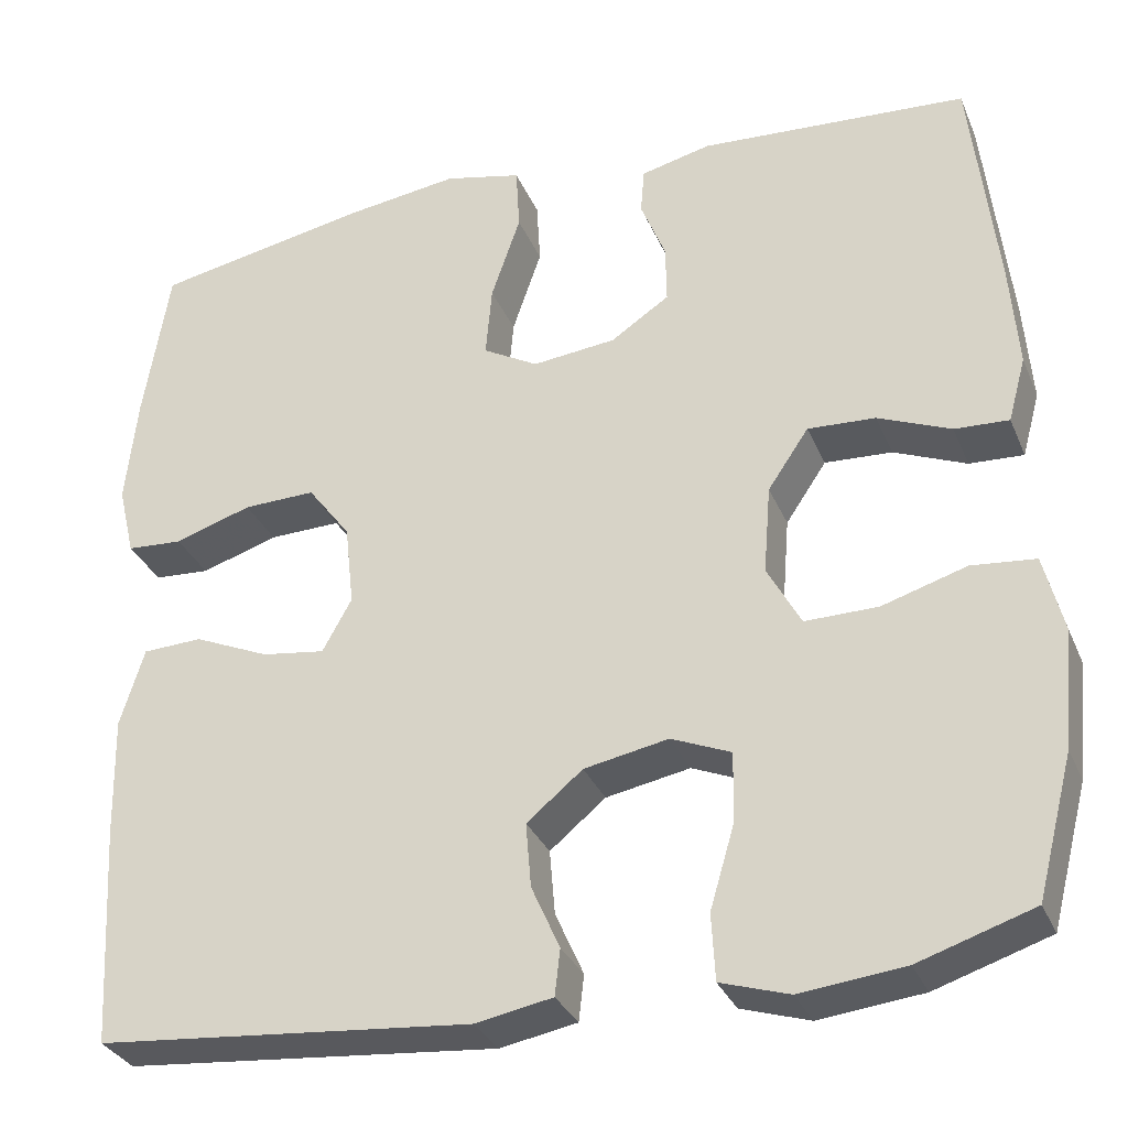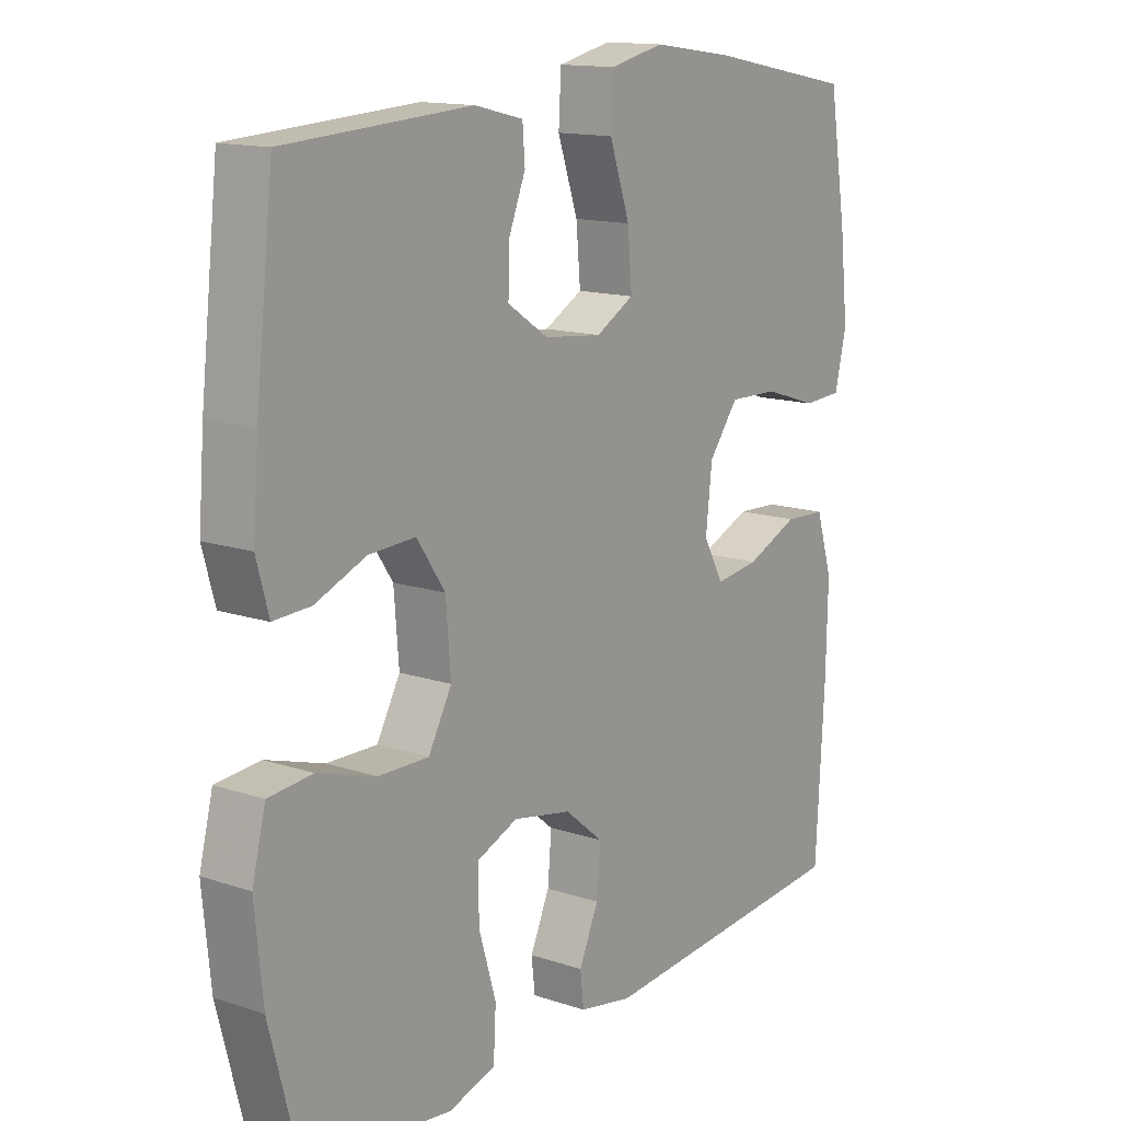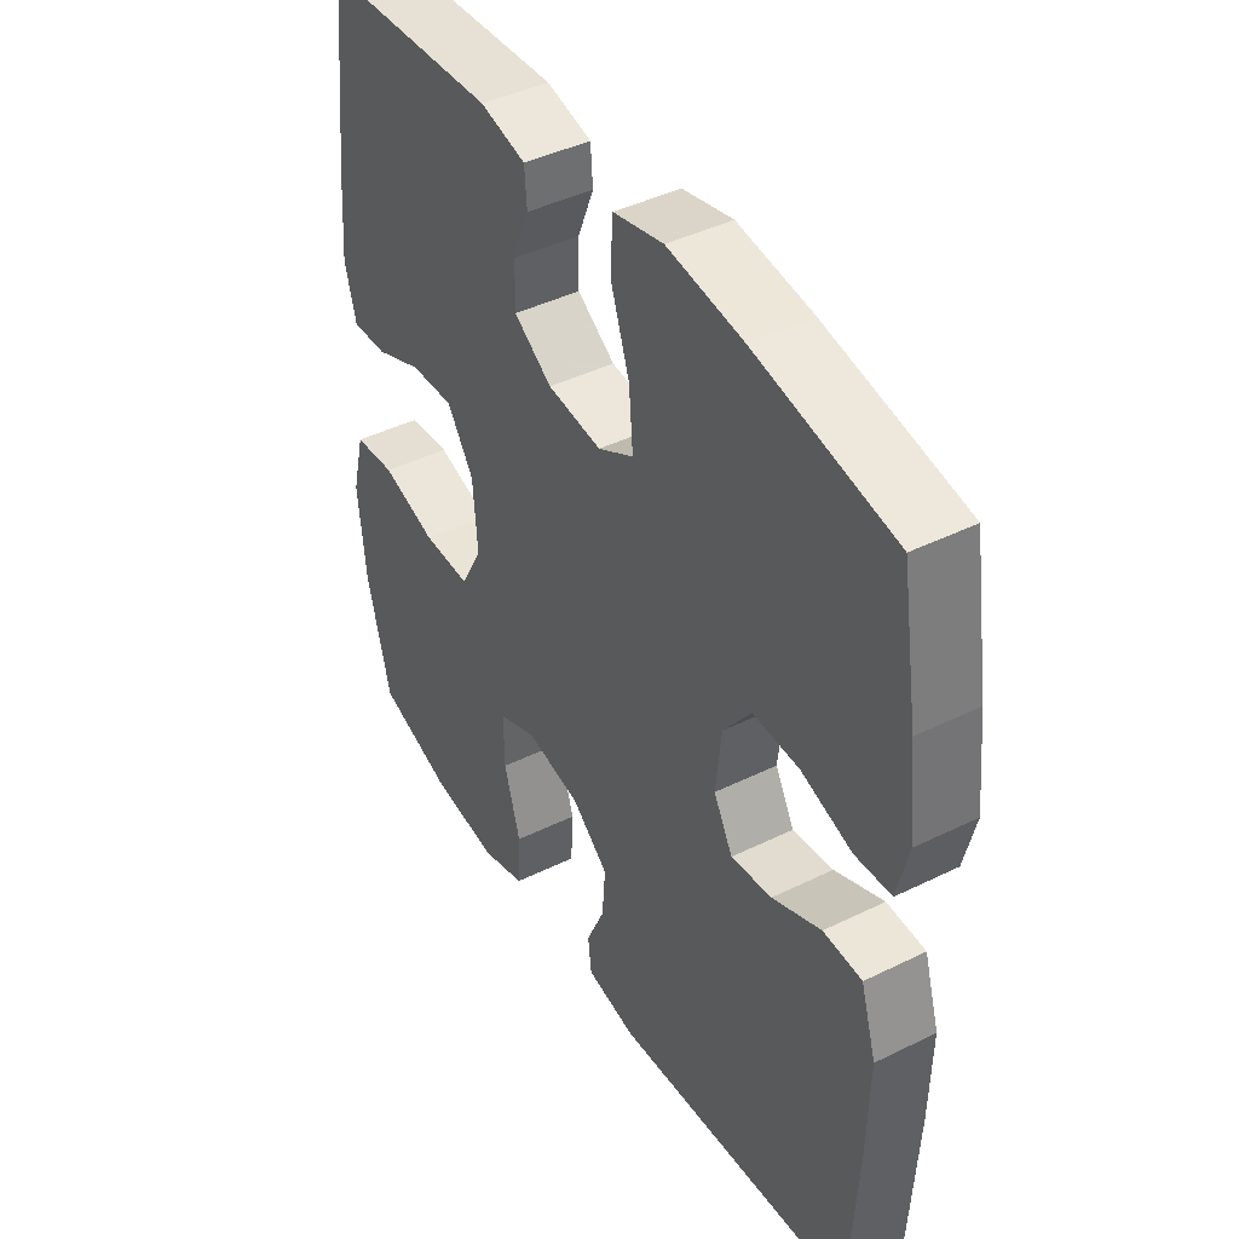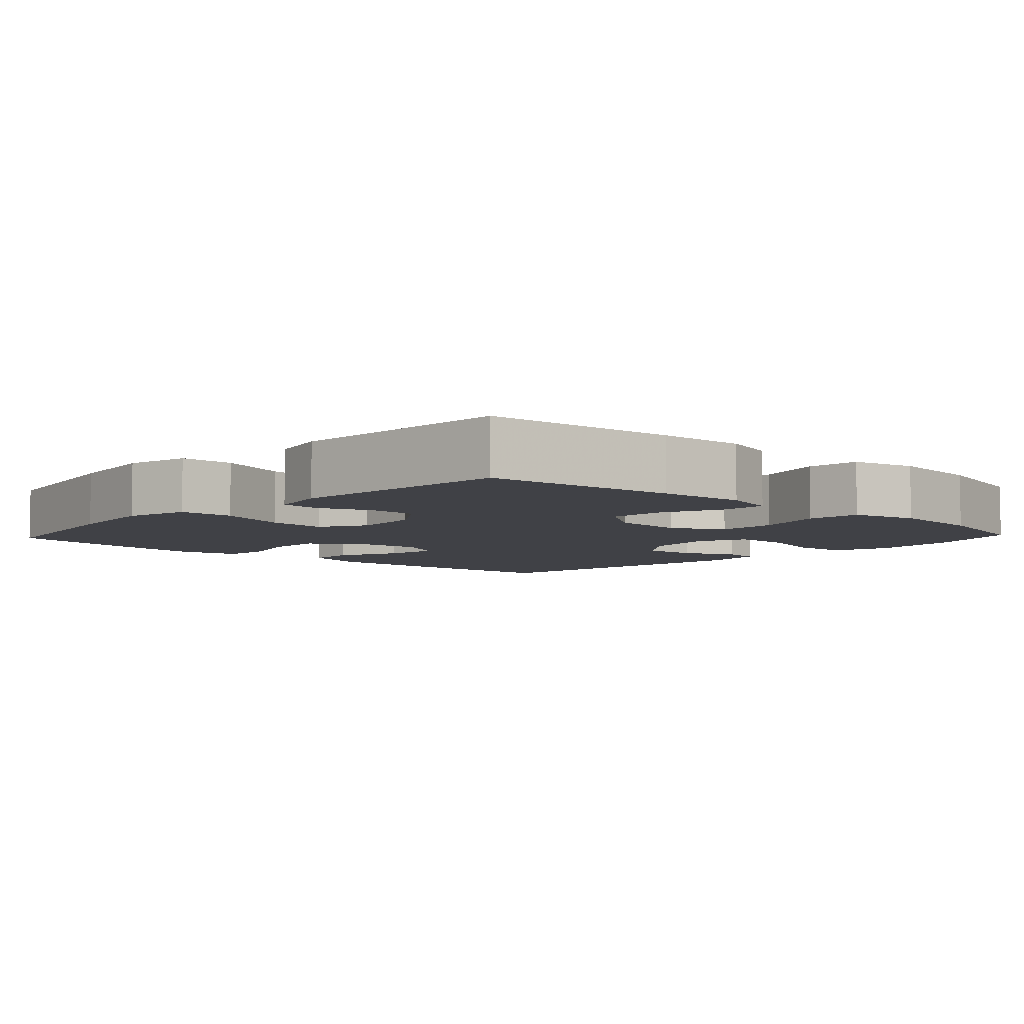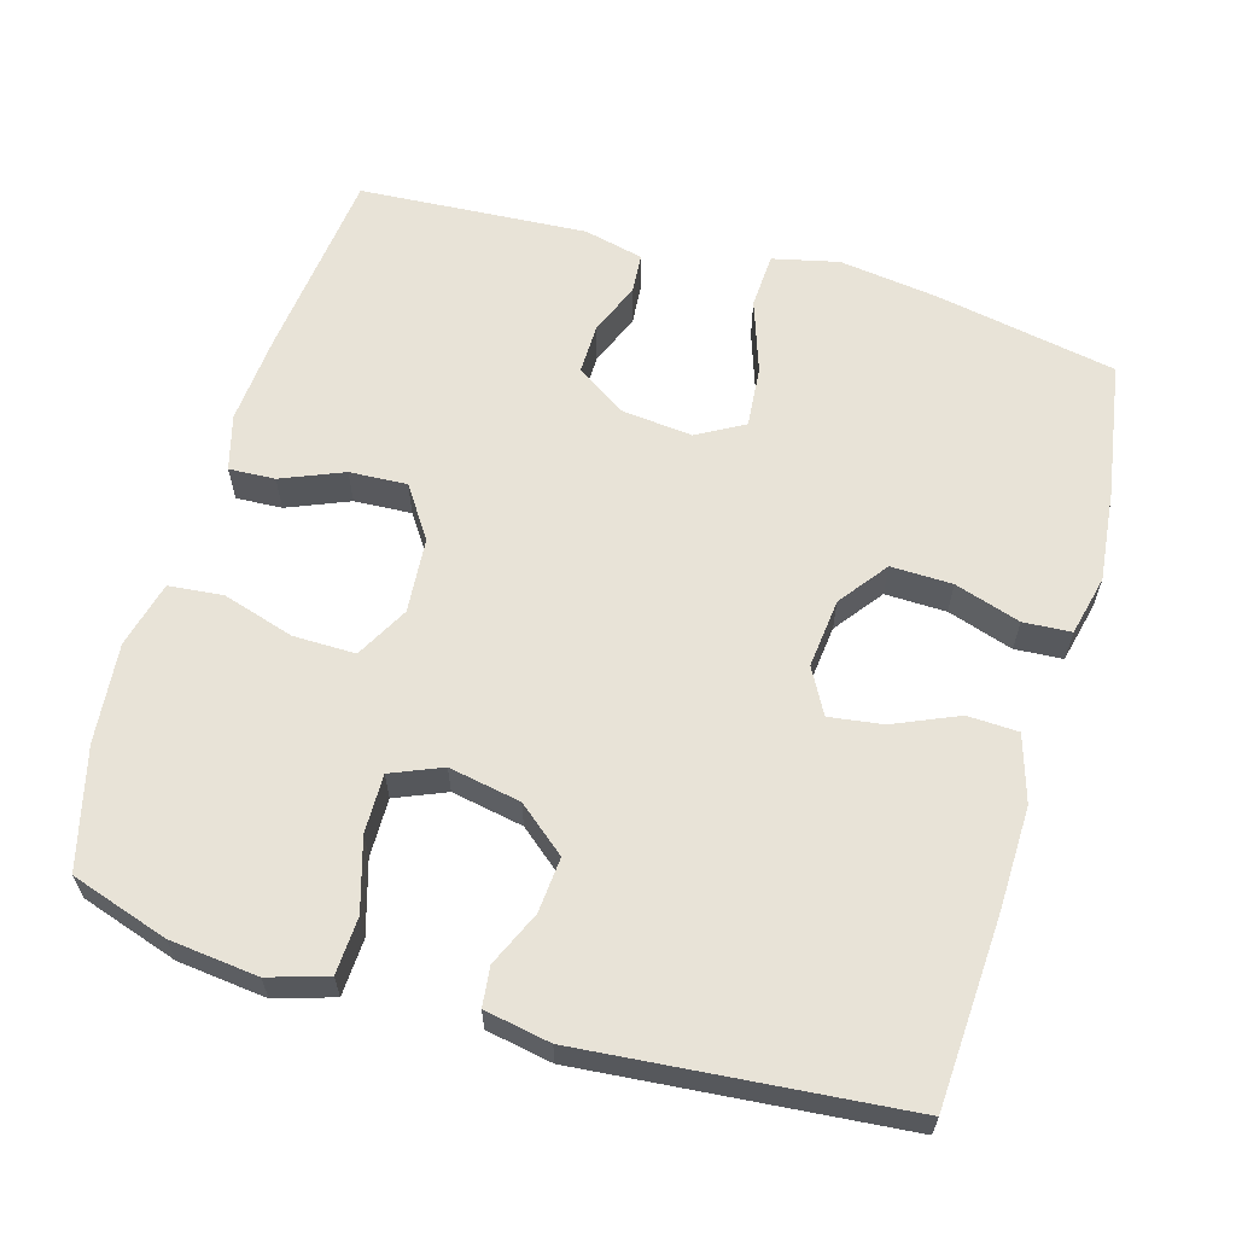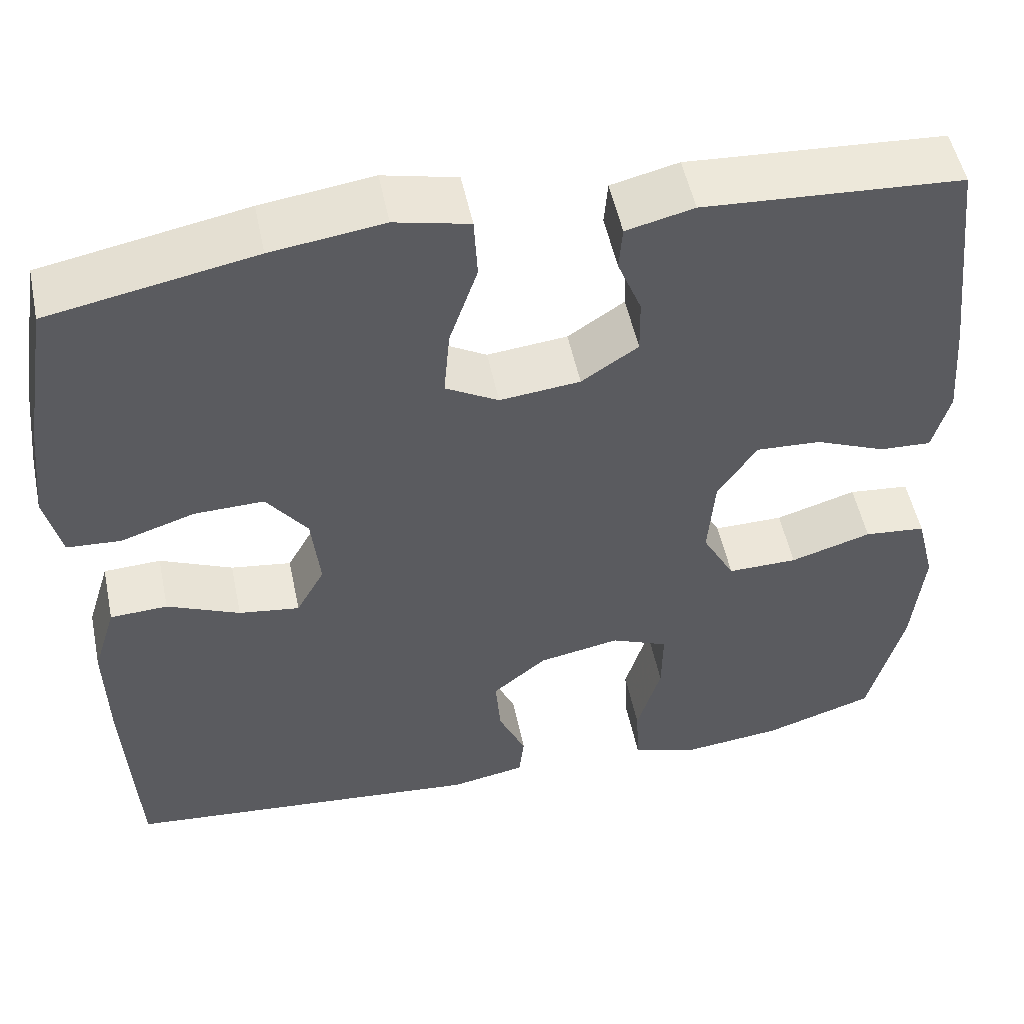
<metadata>
{"format":"obj","ext":"obj","renderer":"f3d","projection":"perspective","resolution":1024,"background":"white","views":[{"elev":-31.7,"azim":20.3,"up":"+Z"},{"elev":14.0,"azim":126.5,"up":"+Z"},{"elev":43.0,"azim":-120.3,"up":"+Z"},{"elev":-6.0,"azim":46.9,"up":"+Y"},{"elev":62.0,"azim":-163.8,"up":"+Y"},{"elev":51.9,"azim":-11.7,"up":"+Z"}]}
</metadata>
<code>
v -0.5 0.07 -0.5
v -0.514 0.07 -0.25
v -0.517 0.07 -0.115
v -0.49 0.07 -0.027
v -0.423 0.07 -0.024
v -0.338 0.07 -0.061
v -0.267 0.07 -0.071
v -0.234 0.07 -0.011
v -0.244 0.07 0.081
v -0.292 0.07 0.145
v -0.373 0.07 0.143
v -0.46 0.07 0.115
v -0.523 0.07 0.119
v -0.542 0.07 0.199
v -0.529 0.07 0.321
v -0.5 0.07 0.5
v -0.26 0.07 0.546
v -0.129 0.07 0.564
v -0.042 0.07 0.544
v -0.038 0.07 0.471
v -0.071 0.07 0.374
v -0.078 0.07 0.293
v -0.016 0.07 0.258
v 0.078 0.07 0.268
v 0.144 0.07 0.312
v 0.143 0.07 0.378
v 0.115 0.07 0.448
v 0.119 0.07 0.5
v 0.198 0.07 0.519
v 0.5 0.07 0.5
v 0.529 0.07 0.242
v 0.538 0.07 0.125
v 0.518 0.07 0.052
v 0.457 0.07 0.055
v 0.375 0.07 0.089
v 0.299 0.07 0.093
v 0.253 0.07 0.025
v 0.245 0.07 -0.075
v 0.283 0.07 -0.145
v 0.365 0.07 -0.144
v 0.46 0.07 -0.115
v 0.532 0.07 -0.122
v 0.554 0.07 -0.21
v 0.541 0.07 -0.342
v 0.5 0.07 -0.5
v 0.371 0.07 -0.542
v 0.254 0.07 -0.555
v 0.177 0.07 -0.531
v 0.173 0.07 -0.456
v 0.201 0.07 -0.361
v 0.202 0.07 -0.283
v 0.135 0.07 -0.255
v 0.04 0.07 -0.273
v -0.023 0.07 -0.325
v -0.017 0.07 -0.398
v 0.015 0.07 -0.47
v 0.009 0.07 -0.522
v -0.078 0.07 -0.538
v -0.5 0 -0.5
v -0.514 0 -0.25
v -0.517 0 -0.115
v -0.49 0 -0.027
v -0.423 0 -0.024
v -0.338 0 -0.061
v -0.267 0 -0.071
v -0.234 0 -0.011
v -0.244 0 0.081
v -0.292 0 0.145
v -0.373 0 0.143
v -0.46 0 0.115
v -0.523 0 0.119
v -0.542 0 0.199
v -0.529 0 0.321
v -0.5 0 0.5
v -0.26 0 0.546
v -0.129 0 0.564
v -0.042 0 0.544
v -0.038 0 0.471
v -0.071 0 0.374
v -0.078 0 0.293
v -0.016 0 0.258
v 0.078 0 0.268
v 0.144 0 0.312
v 0.143 0 0.378
v 0.115 0 0.448
v 0.119 0 0.5
v 0.198 0 0.519
v 0.5 0 0.5
v 0.529 0 0.242
v 0.538 0 0.125
v 0.518 0 0.052
v 0.457 0 0.055
v 0.375 0 0.089
v 0.299 0 0.093
v 0.253 0 0.025
v 0.245 0 -0.075
v 0.283 0 -0.145
v 0.365 0 -0.144
v 0.46 0 -0.115
v 0.532 0 -0.122
v 0.554 0 -0.21
v 0.541 0 -0.342
v 0.5 0 -0.5
v 0.371 0 -0.542
v 0.254 0 -0.555
v 0.177 0 -0.531
v 0.173 0 -0.456
v 0.201 0 -0.361
v 0.202 0 -0.283
v 0.135 0 -0.255
v 0.04 0 -0.273
v -0.023 0 -0.325
v -0.017 0 -0.398
v 0.015 0 -0.47
v 0.009 0 -0.522
v -0.078 0 -0.538
f 4 5 6
f 3 4 6
f 2 3 6
f 1 2 6
f 58 1 6
f 57 58 6
f 56 57 6
f 55 56 6
f 54 55 6 7
f 53 54 7 8
f 52 53 8 9
f 51 52 9 10
f 48 49 50
f 47 48 50
f 46 47 50
f 45 46 50
f 44 45 50
f 43 44 50
f 42 43 50
f 41 42 50
f 40 41 50
f 39 40 50 51
f 38 39 51 10
f 33 34 35
f 32 33 35
f 31 32 35
f 30 31 35
f 29 30 35
f 28 29 35
f 27 28 35
f 26 27 35
f 25 26 35 36
f 24 25 36 37
f 19 20 21
f 18 19 21
f 17 18 21
f 16 17 21
f 15 16 21
f 14 15 21
f 13 14 21
f 12 13 21
f 11 12 21
f 10 11 21 22
f 37 38 10
f 24 37 10
f 23 24 10
f 10 22 23
f 64 63 62
f 64 62 61
f 64 61 60
f 64 60 59
f 64 59 116
f 64 116 115
f 64 115 114
f 64 114 113
f 65 64 113 112
f 66 65 112 111
f 67 66 111 110
f 68 67 110 109
f 108 107 106
f 108 106 105
f 108 105 104
f 108 104 103
f 108 103 102
f 108 102 101
f 108 101 100
f 108 100 99
f 108 99 98
f 109 108 98 97
f 68 109 97 96
f 93 92 91
f 93 91 90
f 93 90 89
f 93 89 88
f 93 88 87
f 93 87 86
f 93 86 85
f 93 85 84
f 94 93 84 83
f 95 94 83 82
f 79 78 77
f 79 77 76
f 79 76 75
f 79 75 74
f 79 74 73
f 79 73 72
f 79 72 71
f 79 71 70
f 79 70 69
f 80 79 69 68
f 68 96 95
f 68 95 82
f 68 82 81
f 81 80 68
f 1 59 60 2
f 2 60 61 3
f 3 61 62 4
f 4 62 63 5
f 5 63 64 6
f 6 64 65 7
f 7 65 66 8
f 8 66 67 9
f 9 67 68 10
f 10 68 69 11
f 11 69 70 12
f 12 70 71 13
f 13 71 72 14
f 14 72 73 15
f 15 73 74 16
f 16 74 75 17
f 17 75 76 18
f 18 76 77 19
f 19 77 78 20
f 20 78 79 21
f 21 79 80 22
f 22 80 81 23
f 23 81 82 24
f 24 82 83 25
f 25 83 84 26
f 26 84 85 27
f 27 85 86 28
f 28 86 87 29
f 29 87 88 30
f 30 88 89 31
f 31 89 90 32
f 32 90 91 33
f 33 91 92 34
f 34 92 93 35
f 35 93 94 36
f 36 94 95 37
f 37 95 96 38
f 38 96 97 39
f 39 97 98 40
f 40 98 99 41
f 41 99 100 42
f 42 100 101 43
f 43 101 102 44
f 44 102 103 45
f 45 103 104 46
f 46 104 105 47
f 47 105 106 48
f 48 106 107 49
f 49 107 108 50
f 50 108 109 51
f 51 109 110 52
f 52 110 111 53
f 53 111 112 54
f 54 112 113 55
f 55 113 114 56
f 56 114 115 57
f 57 115 116 58
f 58 116 59 1

</code>
